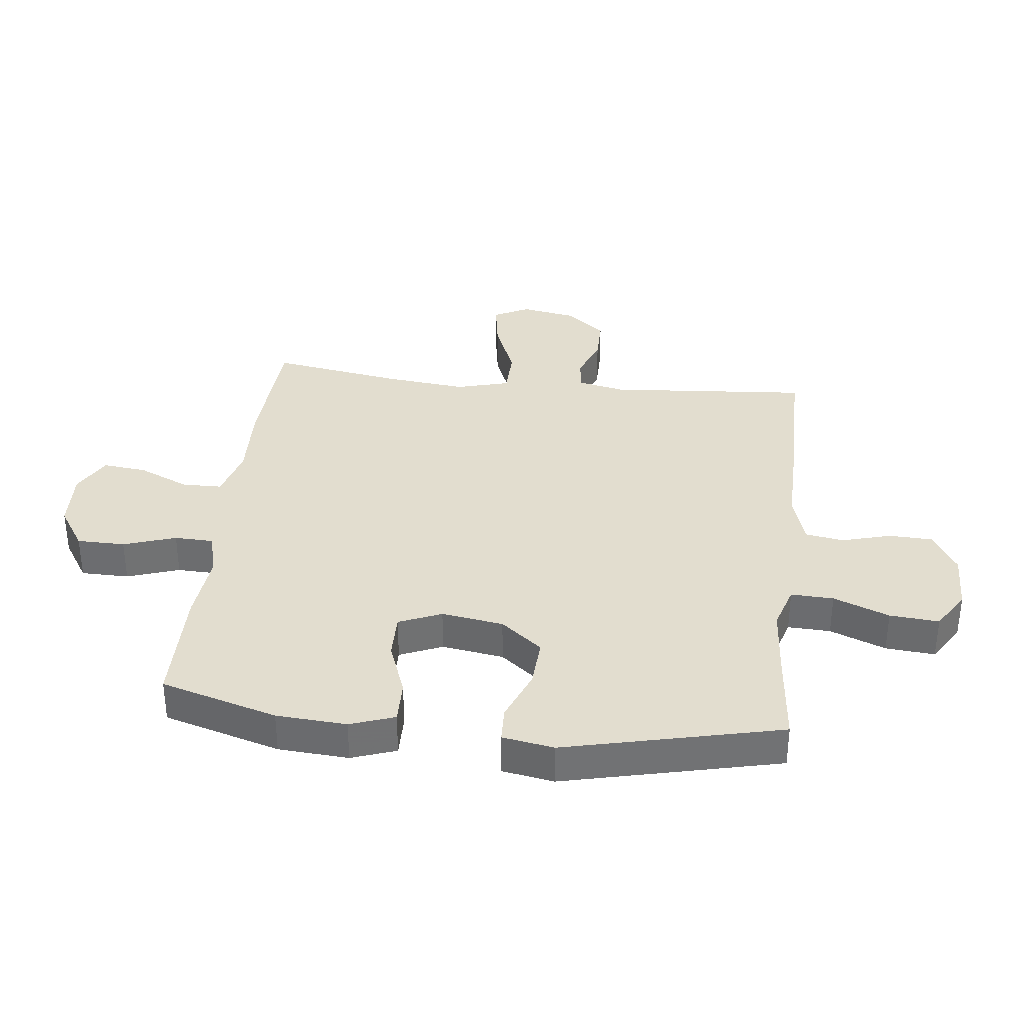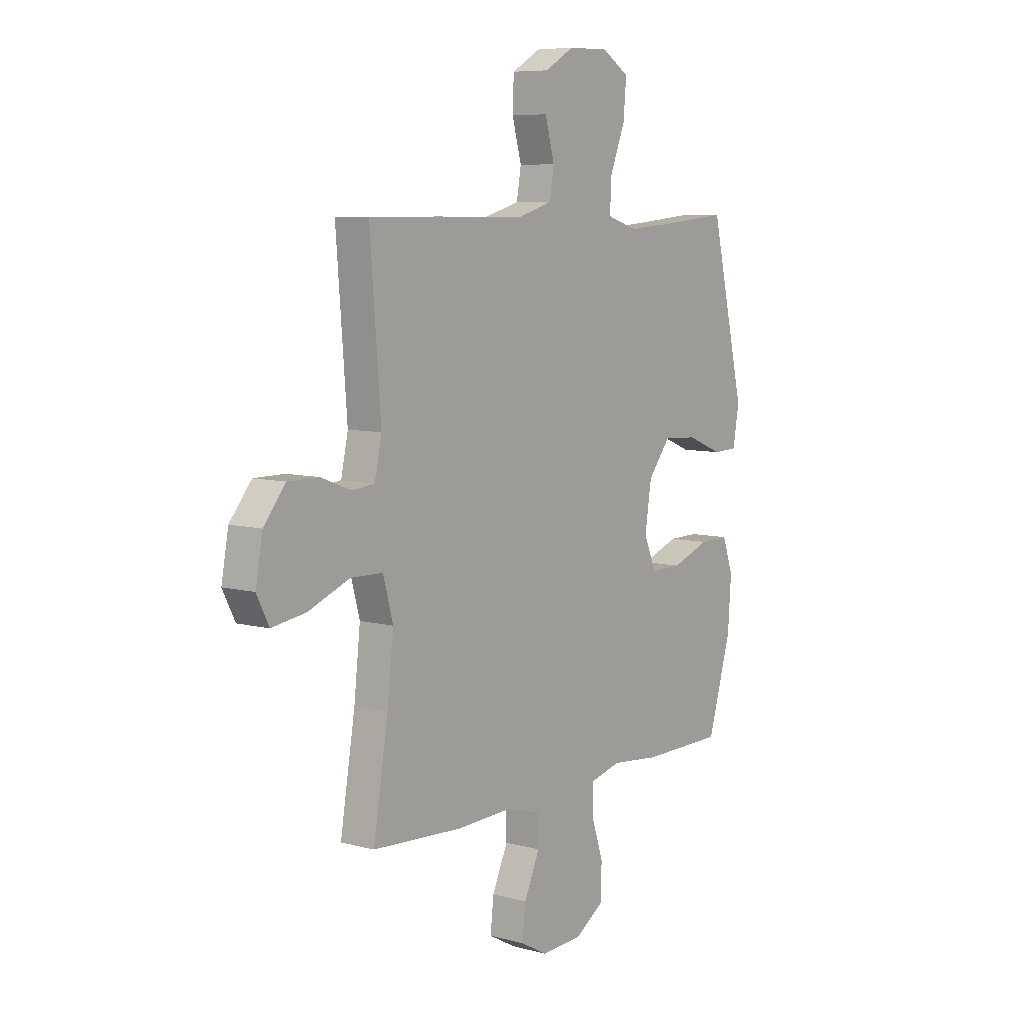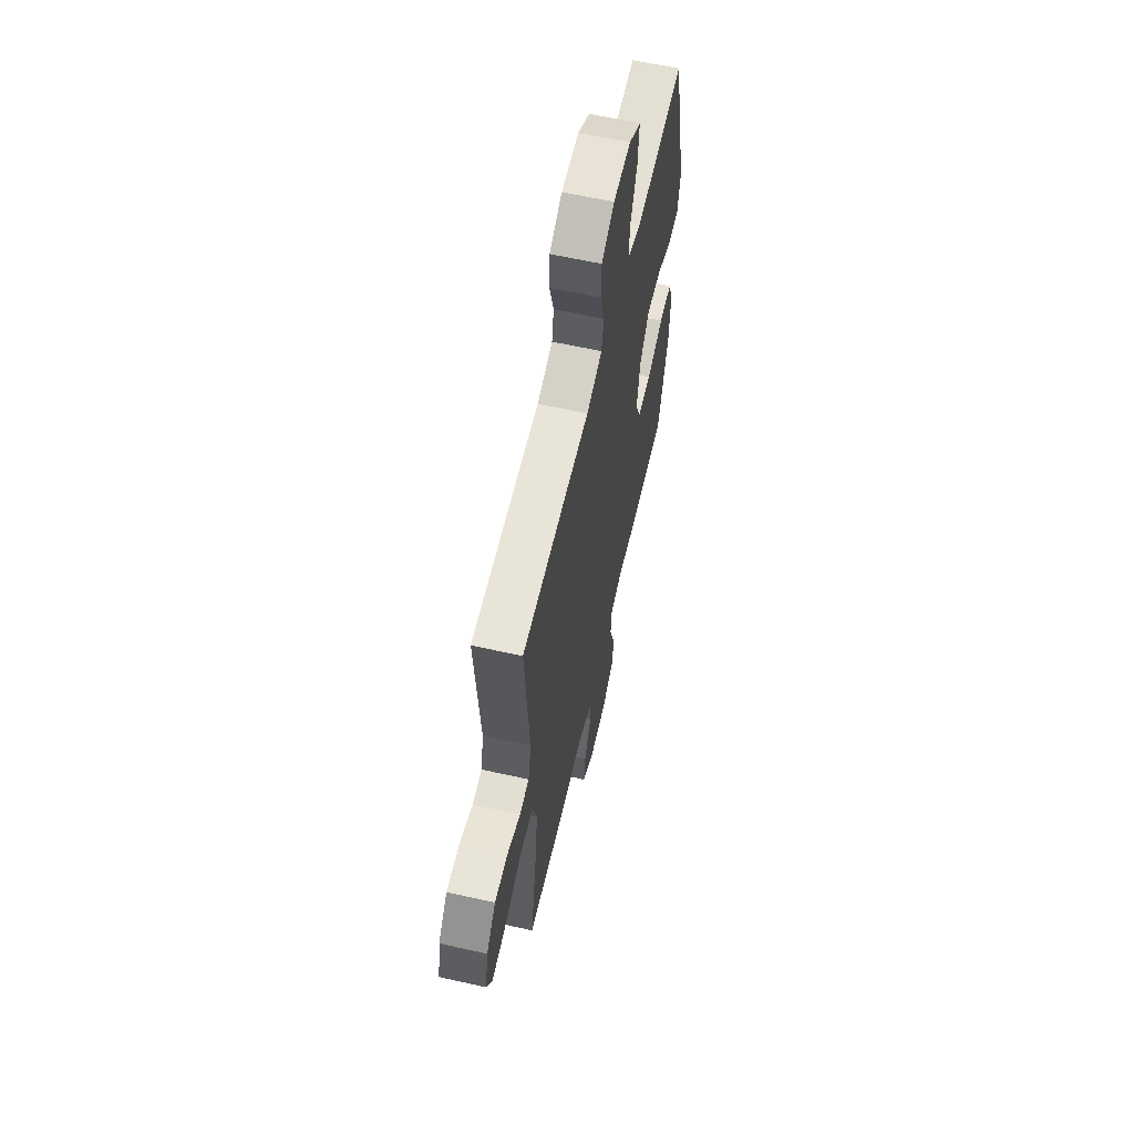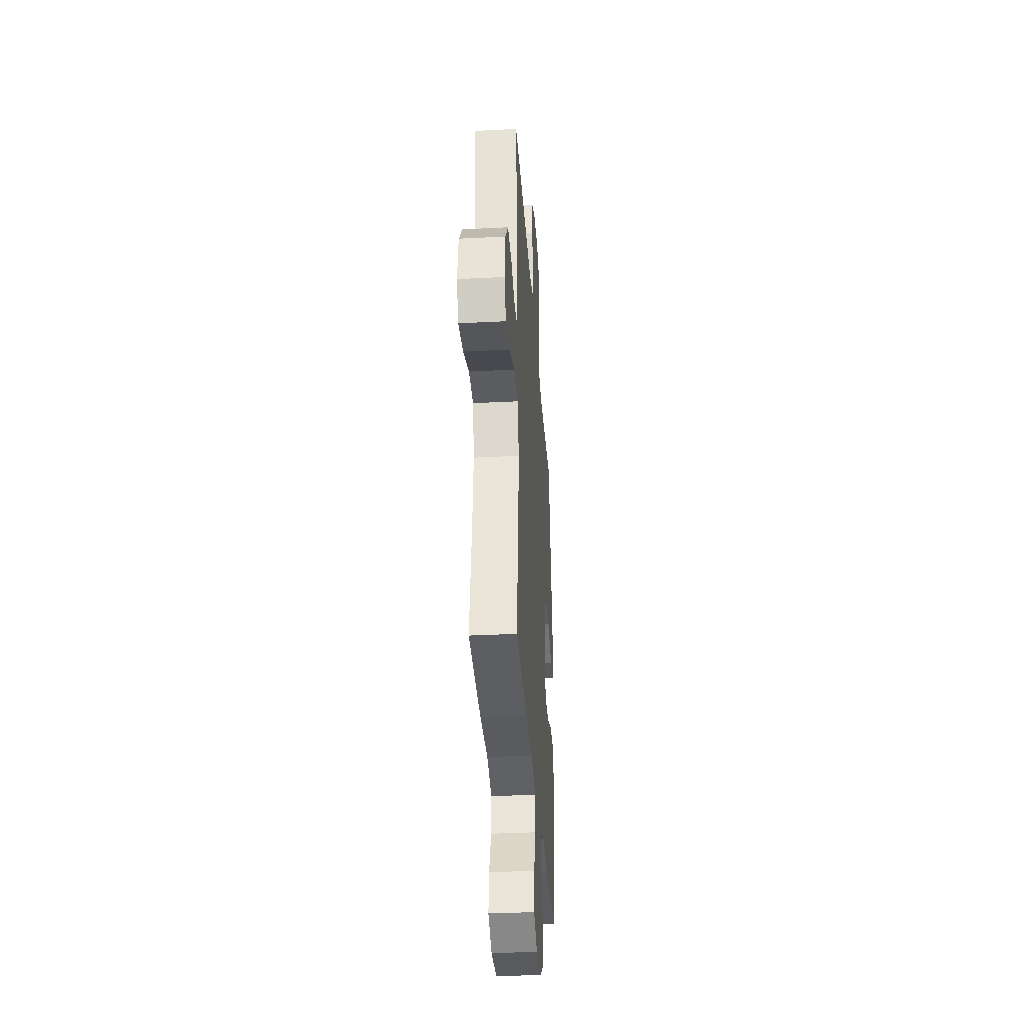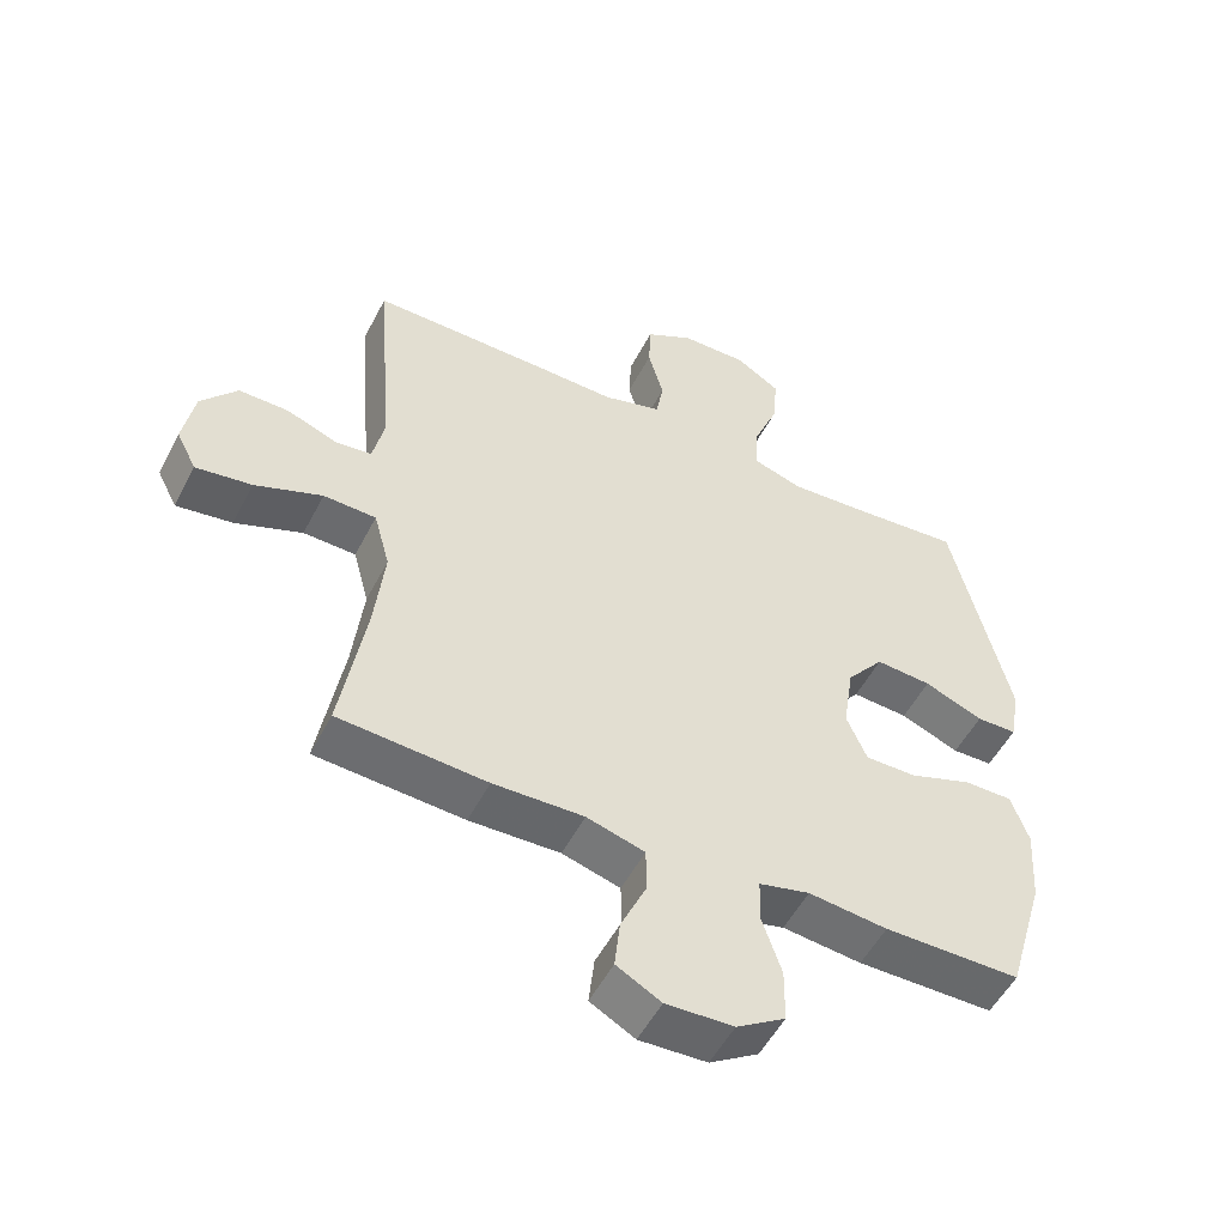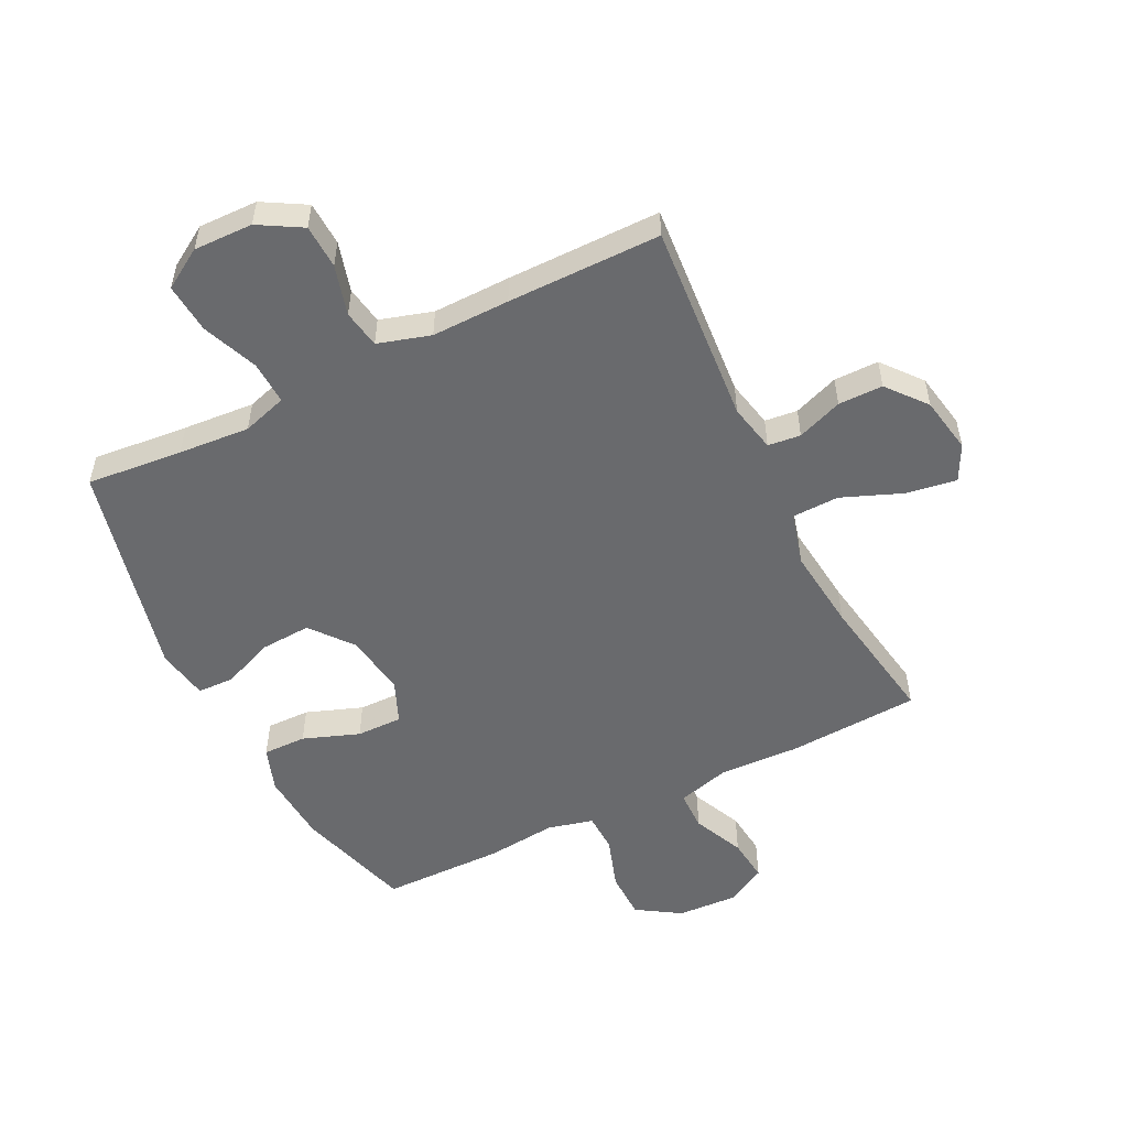
<metadata>
{"format":"obj","ext":"obj","renderer":"f3d","projection":"perspective","resolution":1024,"background":"white","views":[{"elev":35.0,"azim":-83.6,"up":"+Y"},{"elev":7.5,"azim":127.2,"up":"+Z"},{"elev":61.3,"azim":102.9,"up":"+Z"},{"elev":-34.5,"azim":93.9,"up":"+Z"},{"elev":-52.8,"azim":153.0,"up":"+Z"},{"elev":-53.1,"azim":26.4,"up":"+Y"}]}
</metadata>
<code>
v 0.5 0.07 -0.5
v 0.281 0.07 -0.513
v 0.147 0.07 -0.508
v 0.061 0.07 -0.532
v 0.06 0.07 -0.598
v 0.098 0.07 -0.683
v 0.106 0.07 -0.756
v 0.04 0.07 -0.792
v -0.06 0.07 -0.787
v -0.132 0.07 -0.741
v -0.133 0.07 -0.661
v -0.104 0.07 -0.574
v -0.106 0.07 -0.509
v -0.181 0.07 -0.49
v -0.298 0.07 -0.502
v -0.5 0.07 -0.5
v -0.557 0.07 -0.306
v -0.565 0.07 -0.189
v -0.539 0.07 -0.115
v -0.467 0.07 -0.116
v -0.374 0.07 -0.15
v -0.298 0.07 -0.151
v -0.268 0.07 -0.08
v -0.284 0.07 0.023
v -0.339 0.07 0.092
v -0.422 0.07 0.087
v -0.509 0.07 0.052
v -0.569 0.07 0.054
v -0.584 0.07 0.14
v -0.5 0.07 0.5
v -0.341 0.07 0.485
v -0.223 0.07 0.476
v -0.149 0.07 0.499
v -0.152 0.07 0.57
v -0.189 0.07 0.663
v -0.196 0.07 0.745
v -0.13 0.07 0.786
v -0.032 0.07 0.784
v 0.039 0.07 0.743
v 0.042 0.07 0.67
v 0.019 0.07 0.587
v 0.03 0.07 0.524
v 0.117 0.07 0.498
v 0.246 0.07 0.5
v 0.5 0.07 0.5
v 0.474 0.07 0.166
v 0.491 0.07 0.087
v 0.545 0.07 0.081
v 0.62 0.07 0.109
v 0.694 0.07 0.109
v 0.747 0.07 0.044
v 0.764 0.07 -0.049
v 0.734 0.07 -0.108
v 0.651 0.07 -0.095
v 0.551 0.07 -0.055
v 0.473 0.07 -0.057
v 0.449 0.07 -0.145
v 0.464 0.07 -0.282
v 0.5 0 -0.5
v 0.281 0 -0.513
v 0.147 0 -0.508
v 0.061 0 -0.532
v 0.06 0 -0.598
v 0.098 0 -0.683
v 0.106 0 -0.756
v 0.04 0 -0.792
v -0.06 0 -0.787
v -0.132 0 -0.741
v -0.133 0 -0.661
v -0.104 0 -0.574
v -0.106 0 -0.509
v -0.181 0 -0.49
v -0.298 0 -0.502
v -0.5 0 -0.5
v -0.557 0 -0.306
v -0.565 0 -0.189
v -0.539 0 -0.115
v -0.467 0 -0.116
v -0.374 0 -0.15
v -0.298 0 -0.151
v -0.268 0 -0.08
v -0.284 0 0.023
v -0.339 0 0.092
v -0.422 0 0.087
v -0.509 0 0.052
v -0.569 0 0.054
v -0.584 0 0.14
v -0.5 0 0.5
v -0.341 0 0.485
v -0.223 0 0.476
v -0.149 0 0.499
v -0.152 0 0.57
v -0.189 0 0.663
v -0.196 0 0.745
v -0.13 0 0.786
v -0.032 0 0.784
v 0.039 0 0.743
v 0.042 0 0.67
v 0.019 0 0.587
v 0.03 0 0.524
v 0.117 0 0.498
v 0.246 0 0.5
v 0.5 0 0.5
v 0.474 0 0.166
v 0.491 0 0.087
v 0.545 0 0.081
v 0.62 0 0.109
v 0.694 0 0.109
v 0.747 0 0.044
v 0.764 0 -0.049
v 0.734 0 -0.108
v 0.651 0 -0.095
v 0.551 0 -0.055
v 0.473 0 -0.057
v 0.449 0 -0.145
v 0.464 0 -0.282
f 53 54 55
f 52 53 55
f 51 52 55
f 50 51 55
f 49 50 55
f 48 49 55
f 47 48 55 56
f 46 47 56 57
f 45 46 57
f 44 45 57
f 43 44 57
f 39 40 41
f 38 39 41
f 37 38 41
f 36 37 41
f 35 36 41
f 34 35 41
f 33 34 41 42
f 43 57 58
f 42 43 58
f 33 42 58
f 32 33 58
f 29 30 31
f 28 29 31
f 27 28 31
f 26 27 31
f 19 20 21
f 18 19 21
f 17 18 21
f 16 17 21
f 15 16 21
f 14 15 21
f 13 14 21 22
f 10 11 12
f 9 10 12
f 8 9 12
f 7 8 12
f 6 7 12
f 5 6 12
f 4 5 12 13
f 13 22 23
f 4 13 23
f 3 4 23
f 3 23 24
f 2 3 24
f 1 2 24
f 58 1 24
f 25 26 31 32
f 24 25 32 58
f 113 112 111
f 113 111 110
f 113 110 109
f 113 109 108
f 113 108 107
f 113 107 106
f 114 113 106 105
f 115 114 105 104
f 115 104 103
f 115 103 102
f 115 102 101
f 99 98 97
f 99 97 96
f 99 96 95
f 99 95 94
f 99 94 93
f 99 93 92
f 100 99 92 91
f 116 115 101
f 116 101 100
f 116 100 91
f 116 91 90
f 89 88 87
f 89 87 86
f 89 86 85
f 89 85 84
f 79 78 77
f 79 77 76
f 79 76 75
f 79 75 74
f 79 74 73
f 79 73 72
f 80 79 72 71
f 70 69 68
f 70 68 67
f 70 67 66
f 70 66 65
f 70 65 64
f 70 64 63
f 71 70 63 62
f 81 80 71
f 81 71 62
f 81 62 61
f 82 81 61
f 82 61 60
f 82 60 59
f 82 59 116
f 90 89 84 83
f 116 90 83 82
f 1 59 60 2
f 2 60 61 3
f 3 61 62 4
f 4 62 63 5
f 5 63 64 6
f 6 64 65 7
f 7 65 66 8
f 8 66 67 9
f 9 67 68 10
f 10 68 69 11
f 11 69 70 12
f 12 70 71 13
f 13 71 72 14
f 14 72 73 15
f 15 73 74 16
f 16 74 75 17
f 17 75 76 18
f 18 76 77 19
f 19 77 78 20
f 20 78 79 21
f 21 79 80 22
f 22 80 81 23
f 23 81 82 24
f 24 82 83 25
f 25 83 84 26
f 26 84 85 27
f 27 85 86 28
f 28 86 87 29
f 29 87 88 30
f 30 88 89 31
f 31 89 90 32
f 32 90 91 33
f 33 91 92 34
f 34 92 93 35
f 35 93 94 36
f 36 94 95 37
f 37 95 96 38
f 38 96 97 39
f 39 97 98 40
f 40 98 99 41
f 41 99 100 42
f 42 100 101 43
f 43 101 102 44
f 44 102 103 45
f 45 103 104 46
f 46 104 105 47
f 47 105 106 48
f 48 106 107 49
f 49 107 108 50
f 50 108 109 51
f 51 109 110 52
f 52 110 111 53
f 53 111 112 54
f 54 112 113 55
f 55 113 114 56
f 56 114 115 57
f 57 115 116 58
f 58 116 59 1

</code>
